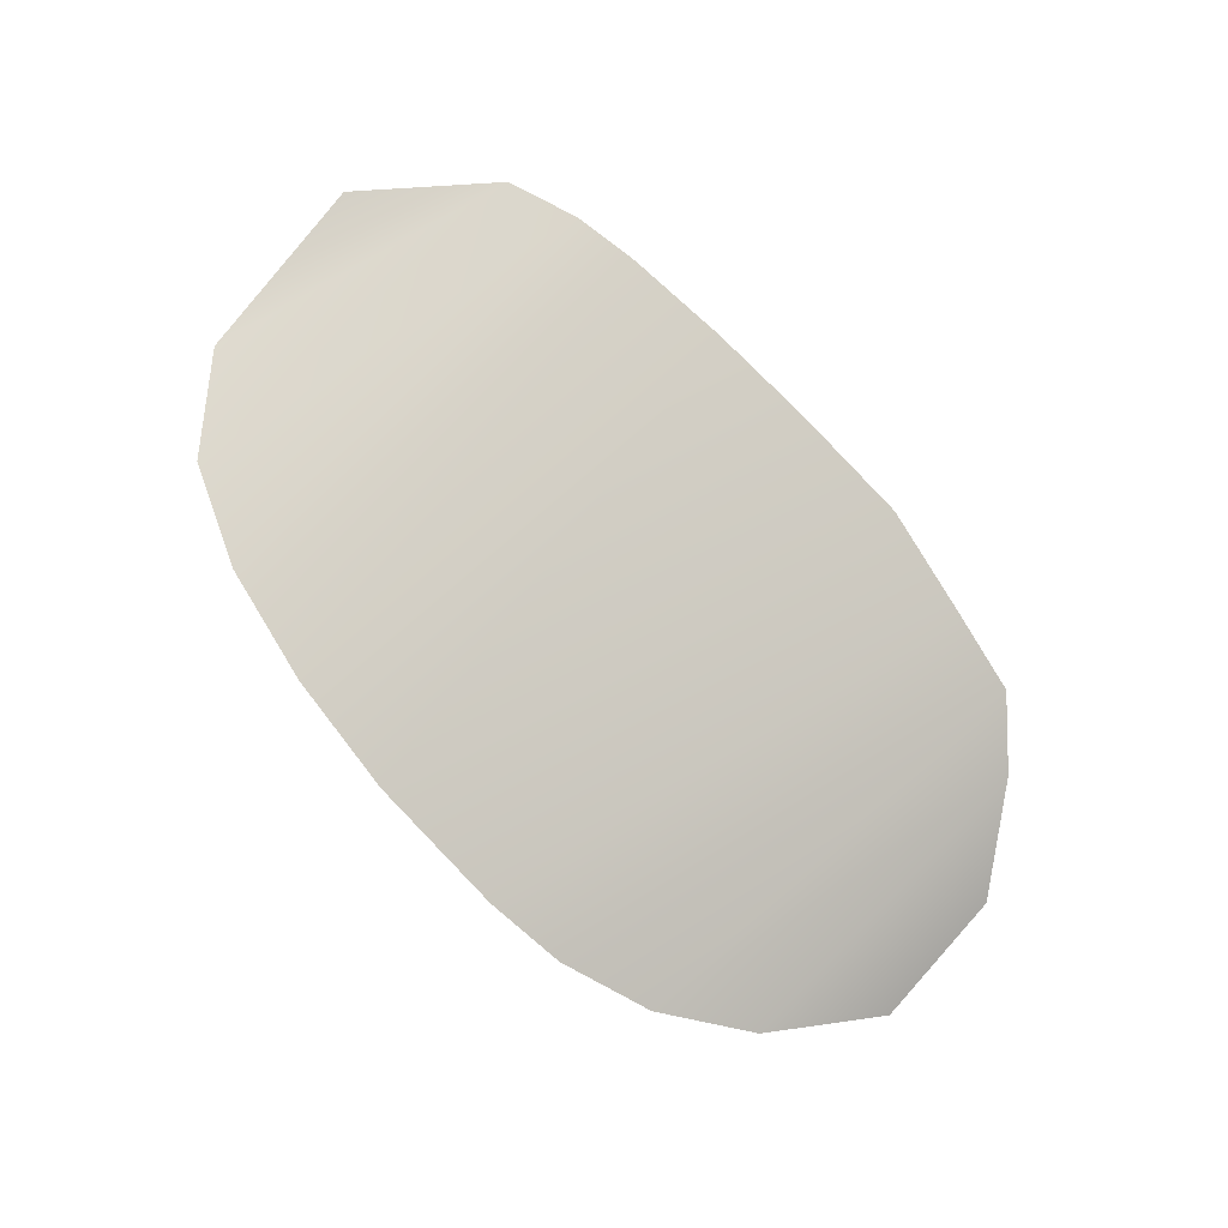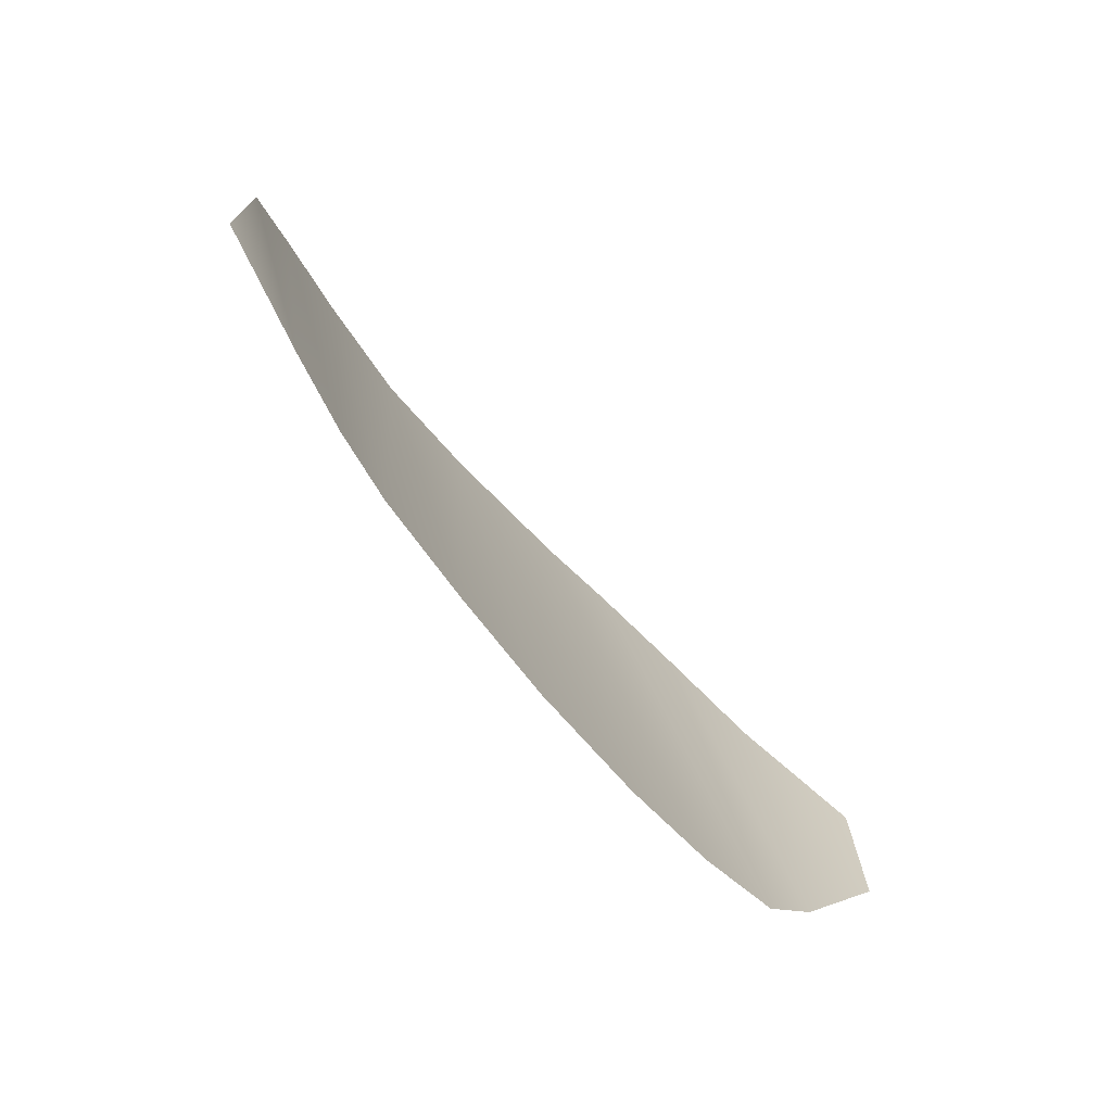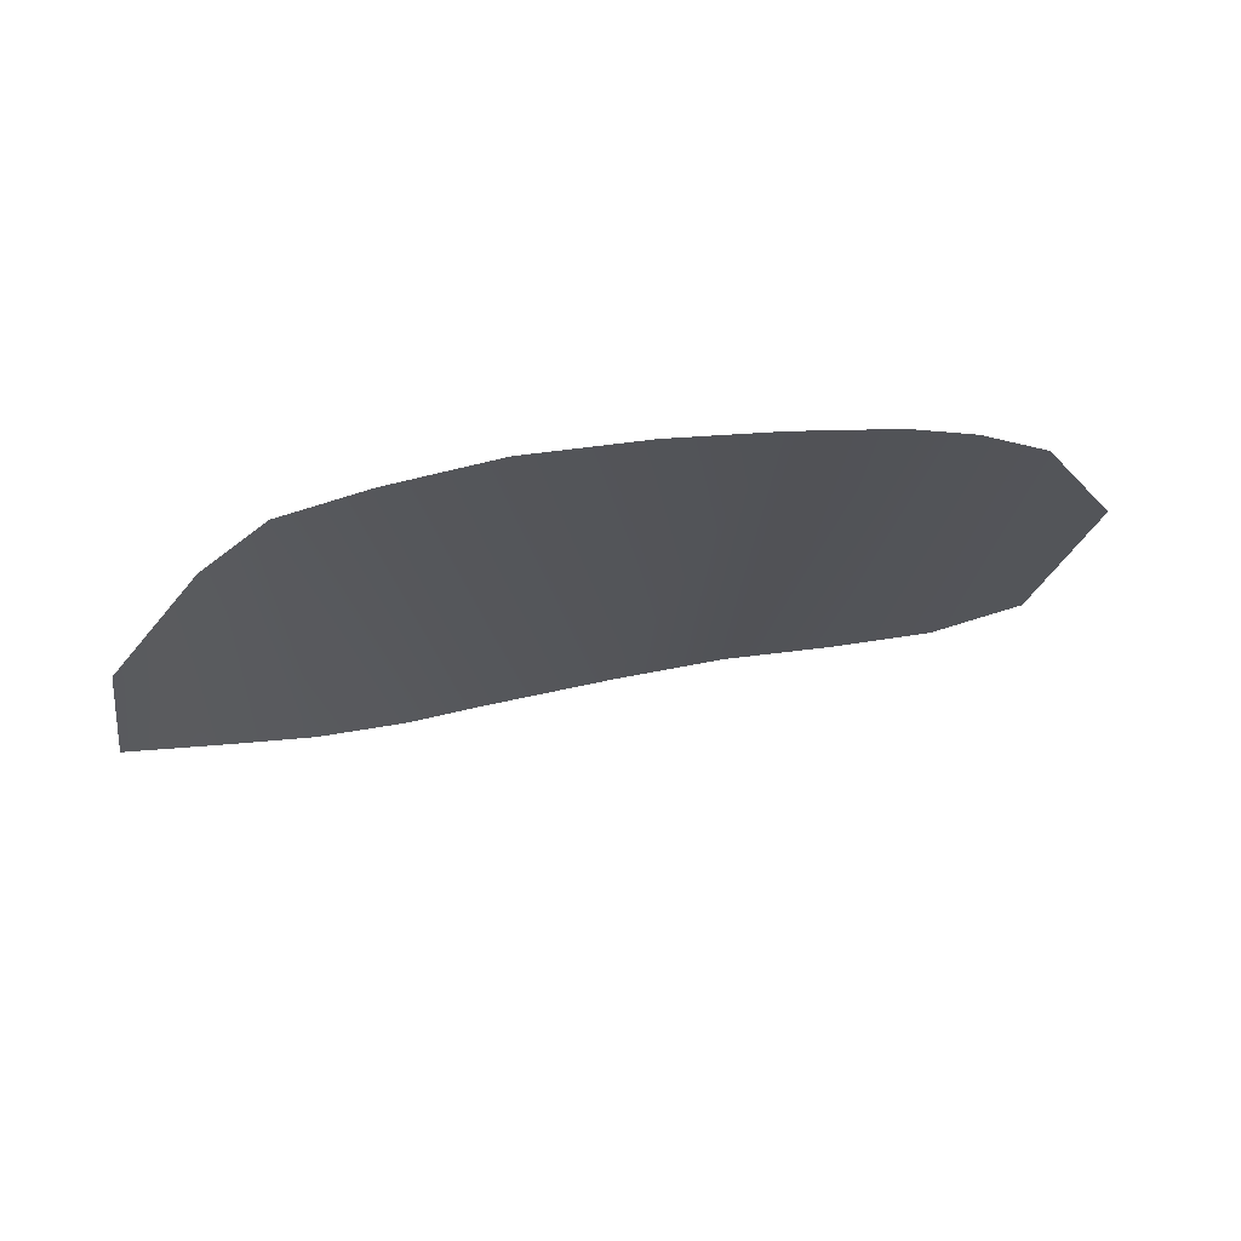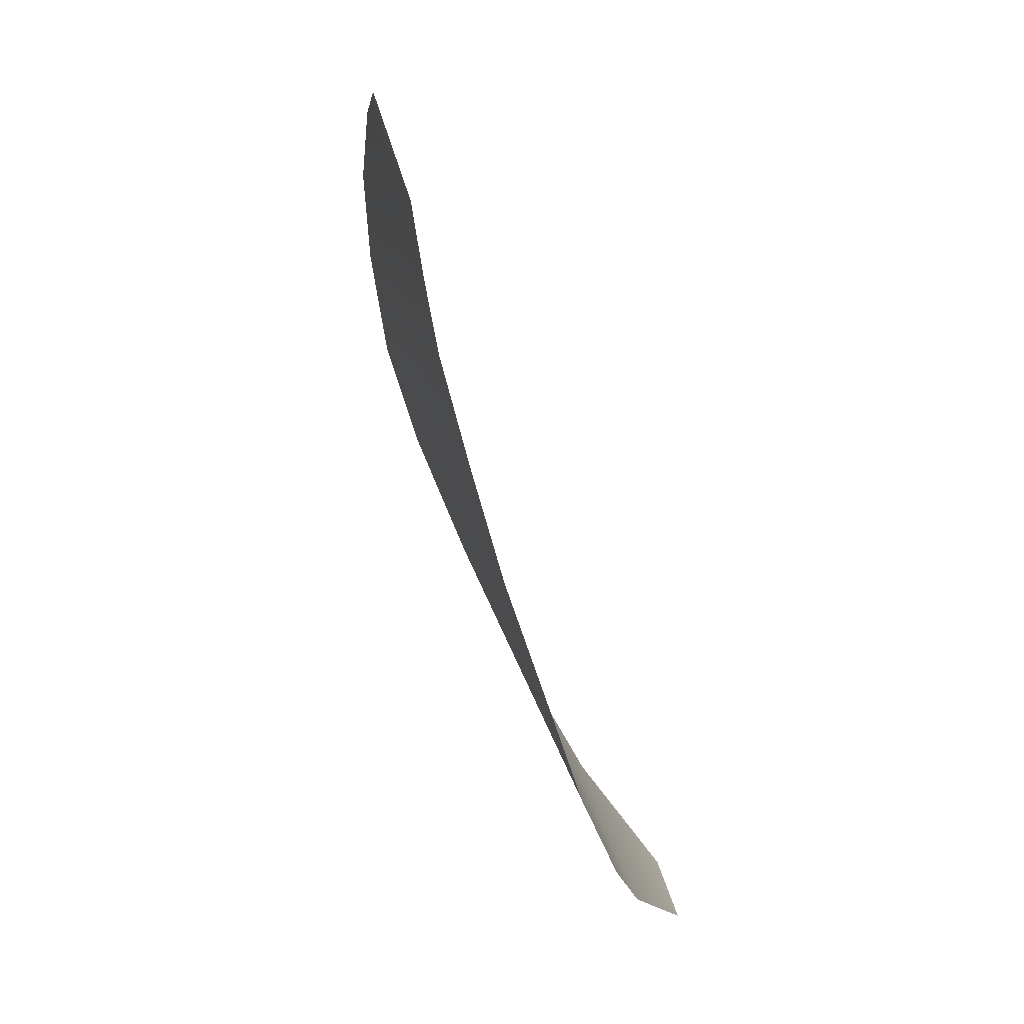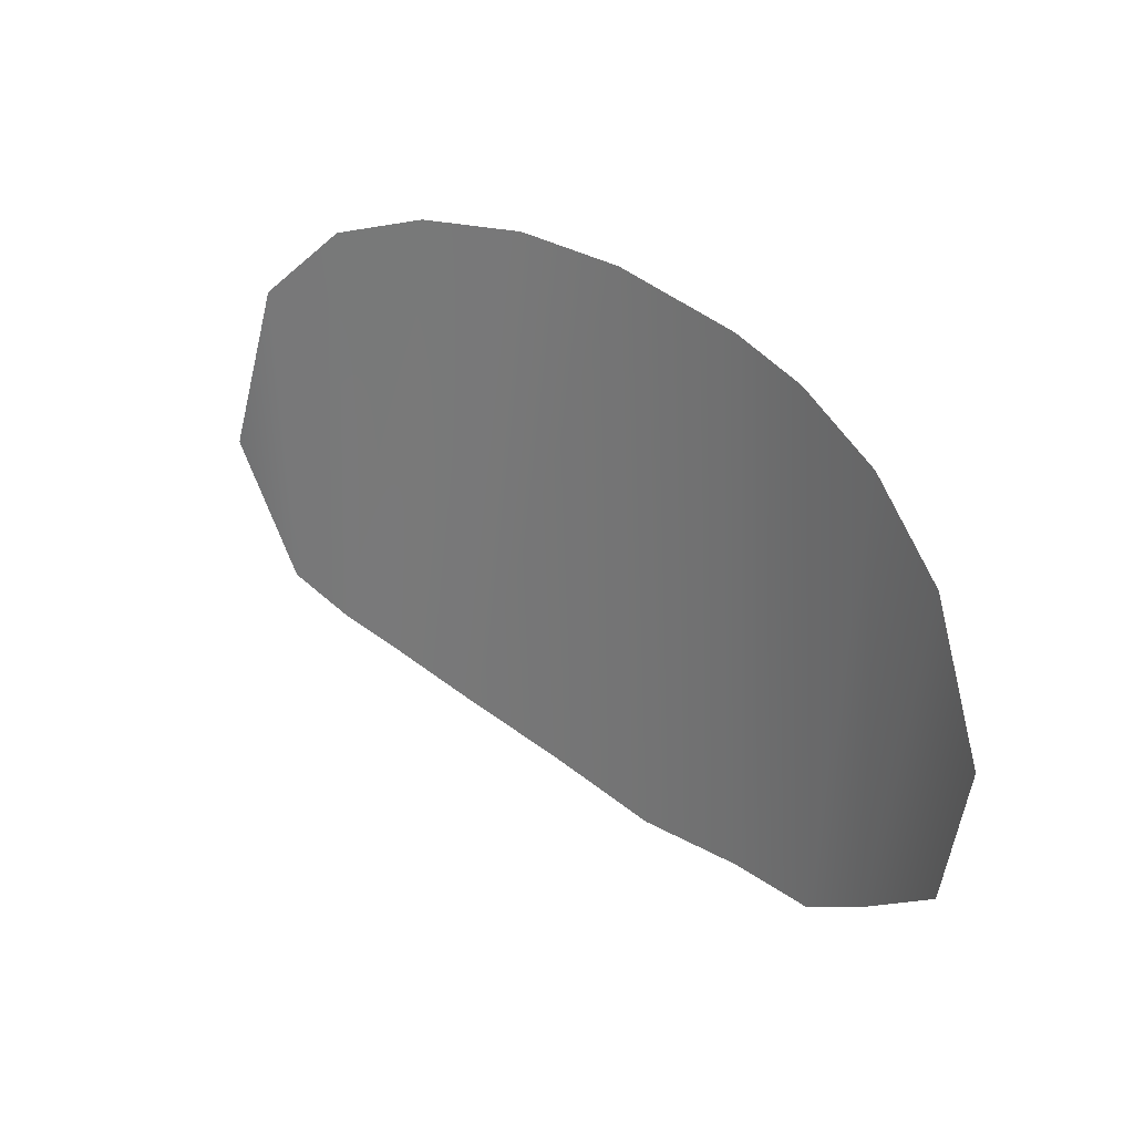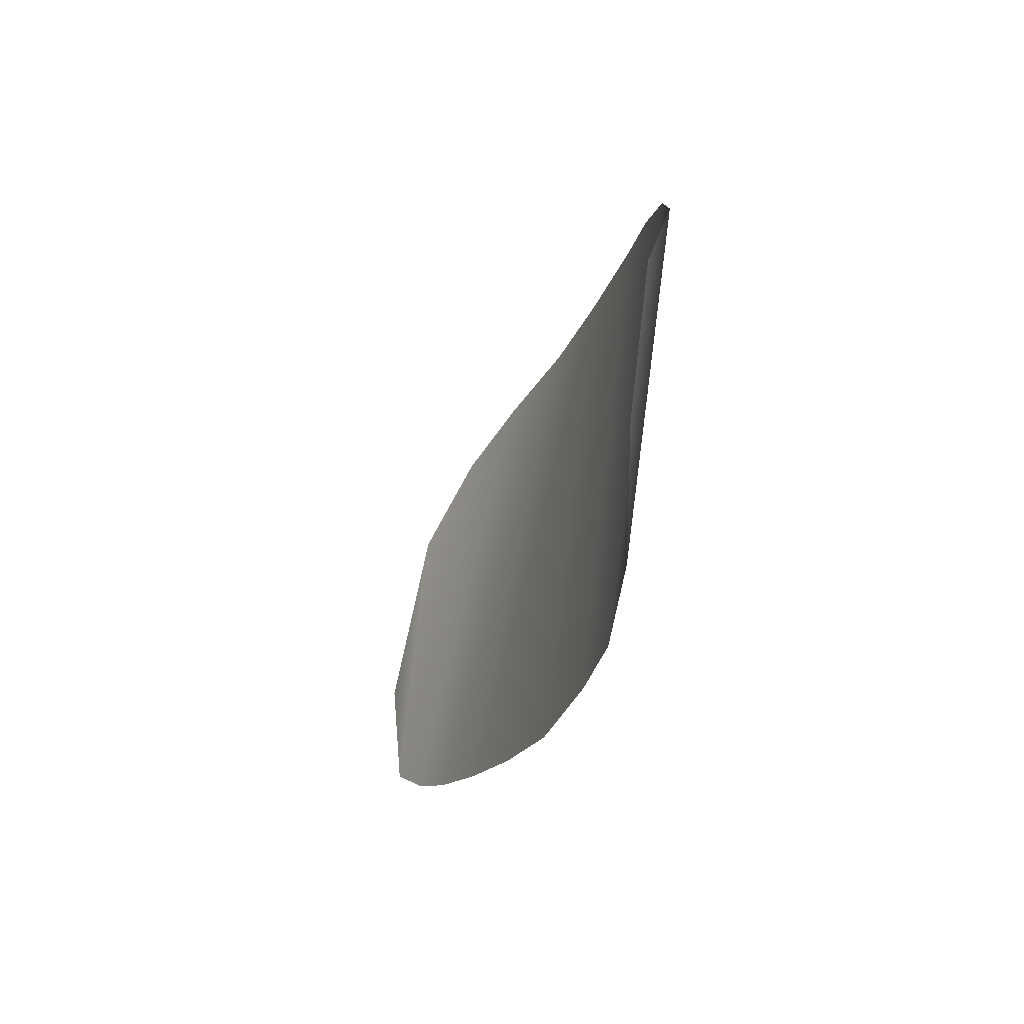
<metadata>
{"format":"obj","ext":"obj","renderer":"f3d","projection":"perspective","resolution":1024,"background":"white","views":[{"elev":79.4,"azim":-132.4,"up":"+Z"},{"elev":-60.0,"azim":115.7,"up":"+Y"},{"elev":-34.5,"azim":-3.1,"up":"+Z"},{"elev":-71.6,"azim":95.2,"up":"+Y"},{"elev":39.4,"azim":-150.8,"up":"+Y"},{"elev":-21.0,"azim":-119.7,"up":"+Y"}]}
</metadata>
<code>
g M_PupALL_R_A_Def
v -0.01916 0.03779 0.08485
v -0.01755 0.03033 0.08394
v -0.02092 0.02532 0.08265
v -0.02224 0.04104 0.08561
v -0.02362 0.02427 0.0824
v -0.0261 0.04264 0.08584
v -0.02626 0.02375 0.08212
v -0.03059 0.04352 0.08564
v -0.03043 0.0232 0.08139
v -0.03517 0.0439 0.08472
v -0.03476 0.02282 0.08056
v -0.03962 0.02252 0.07938
v -0.04058 0.04374 0.08311
v -0.04396 0.02321 0.07845
v -0.04368 0.04331 0.08191
v -0.04741 0.02371 0.07736
v -0.04716 0.04203 0.08033
v -0.04984 0.0258 0.0766
v -0.05045 0.03961 0.0784
v -0.0529 0.02954 0.07487
v -0.05342 0.03532 0.07538
g M_PupALL_R_A_Def_0
f 3 2 1
f 1 4 3
f 5 3 4
f 4 6 5
f 5 6 7
f 6 8 7
f 9 7 8
f 8 10 9
f 11 9 10
f 11 10 12
f 13 12 10
f 12 13 14
f 15 14 13
f 14 15 16
f 17 16 15
f 18 16 17
f 19 18 17
f 18 19 20
f 21 20 19

</code>
